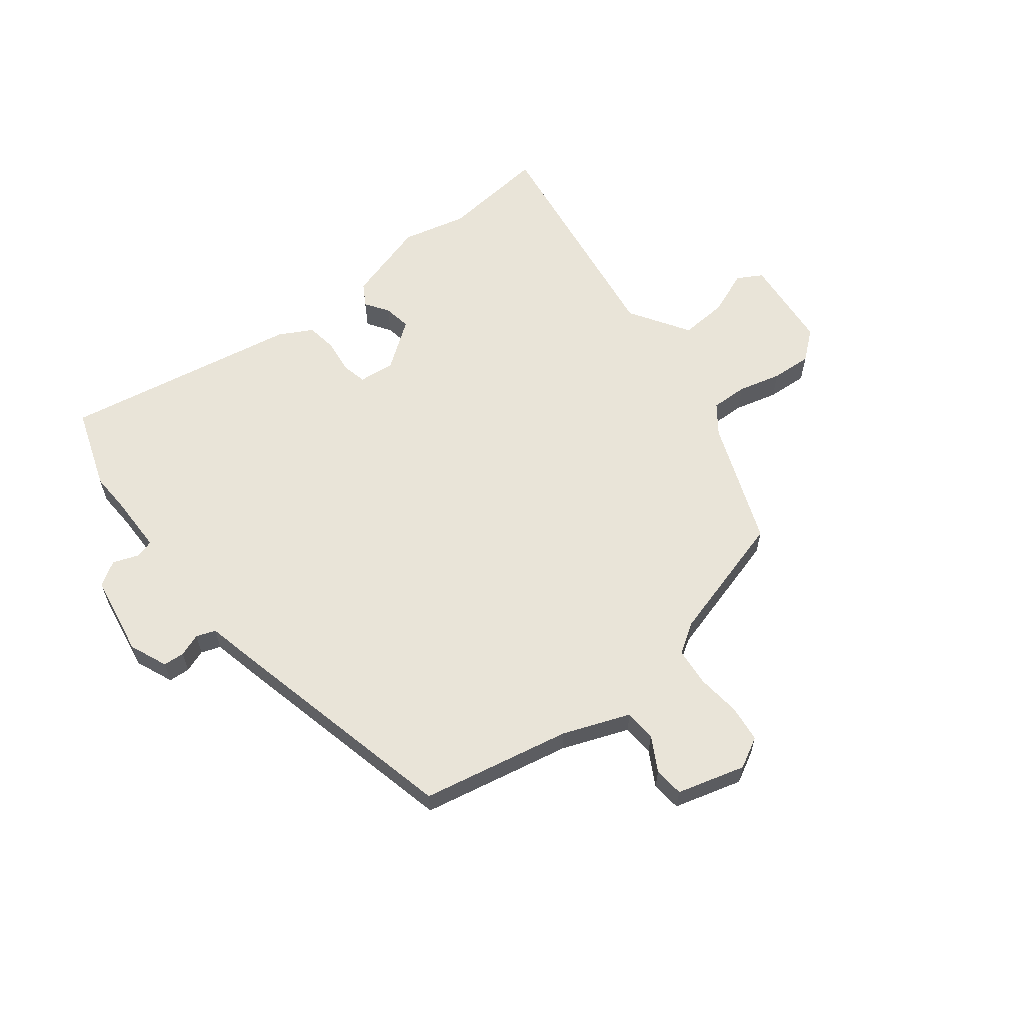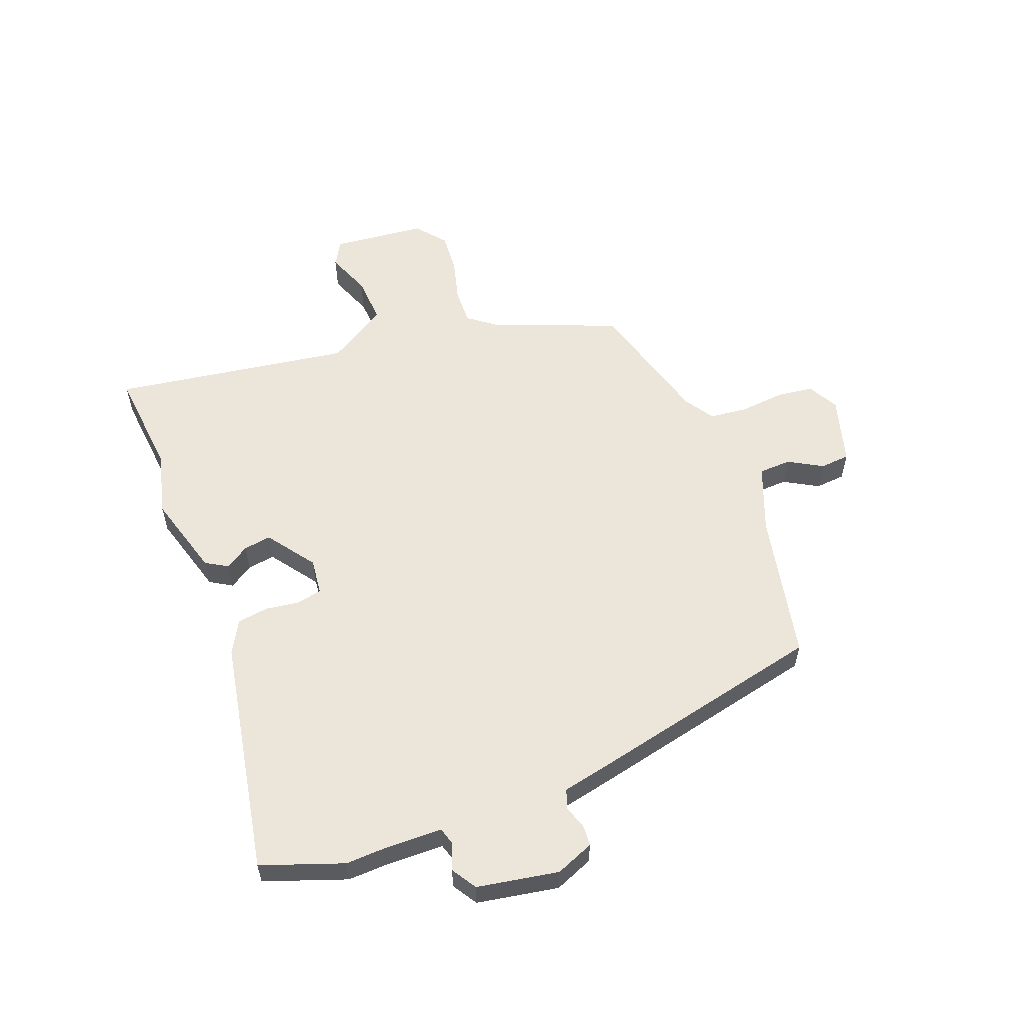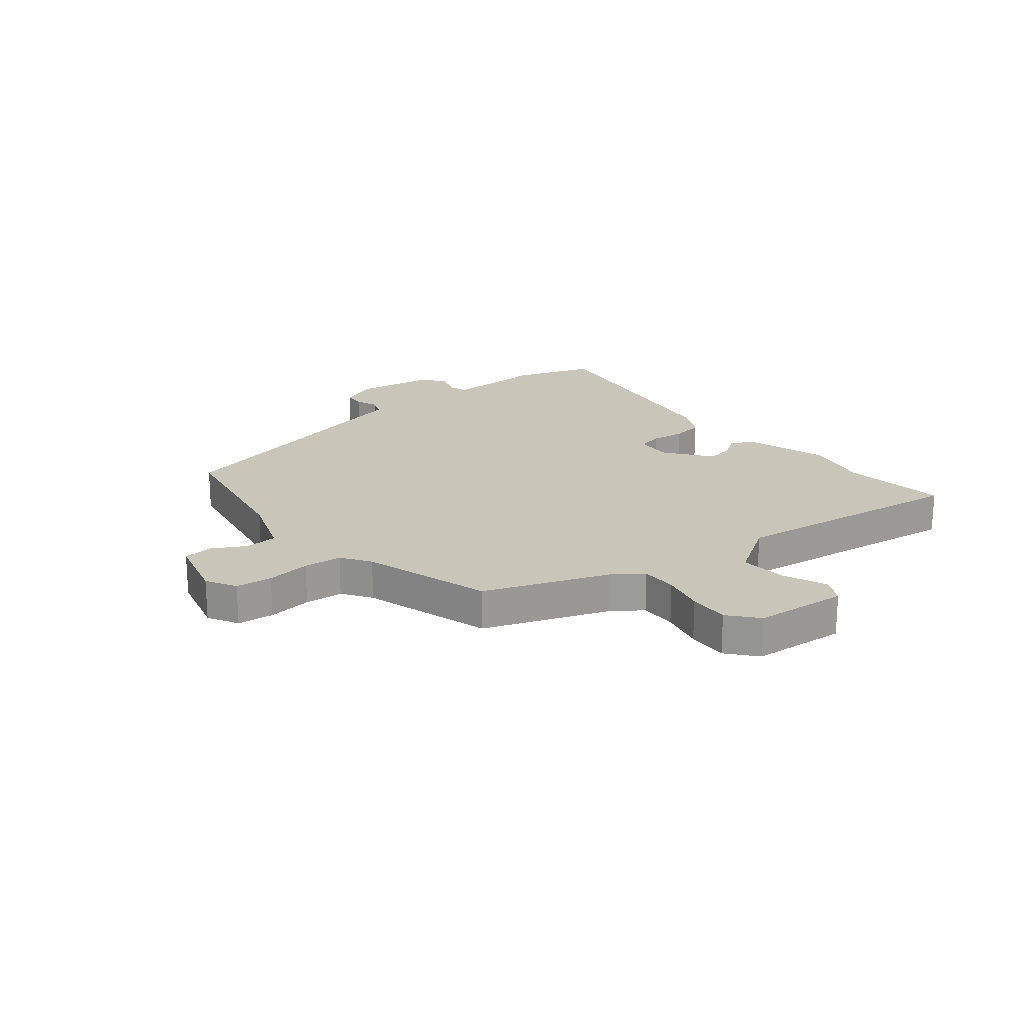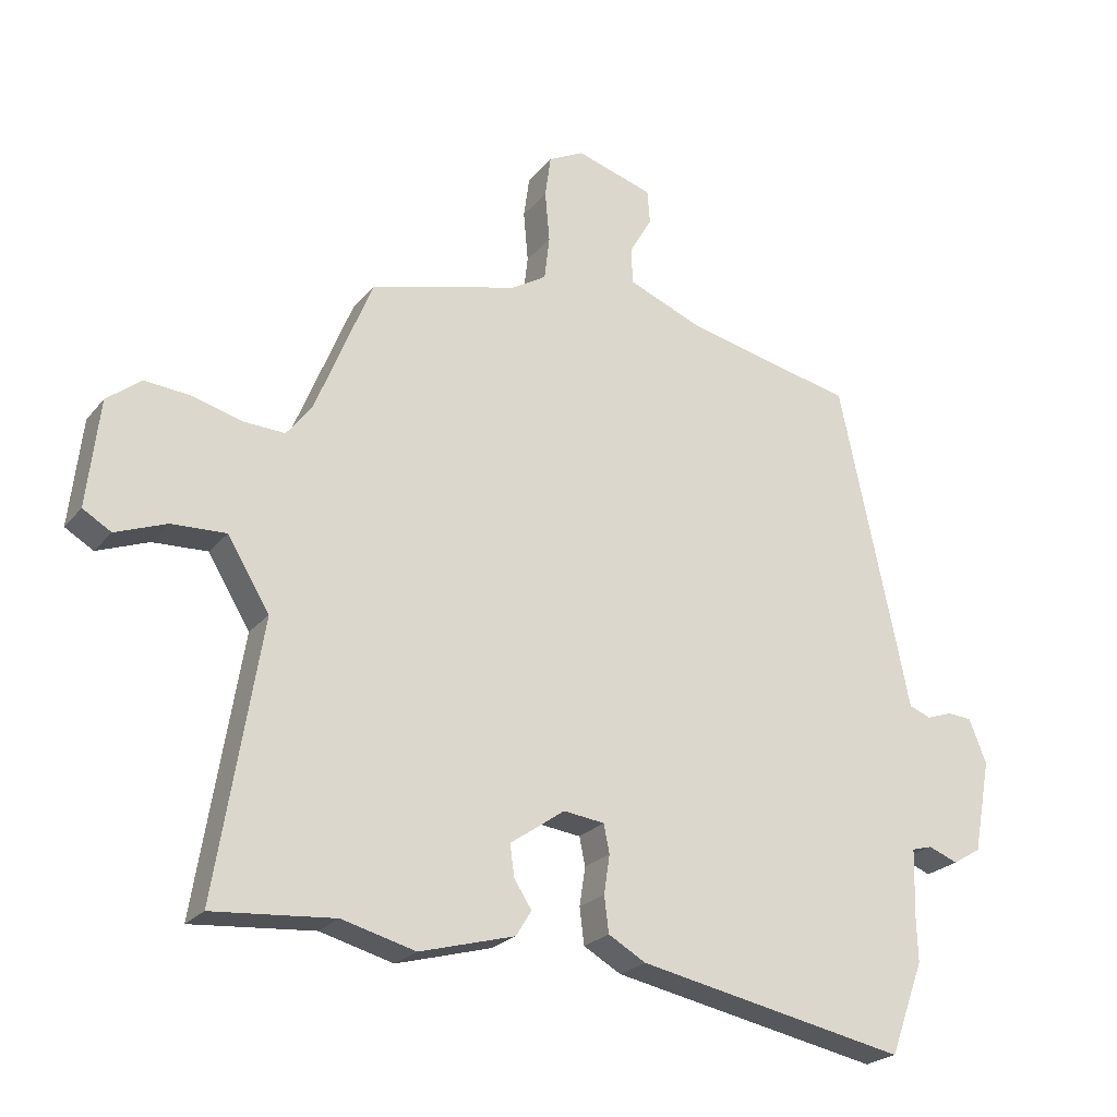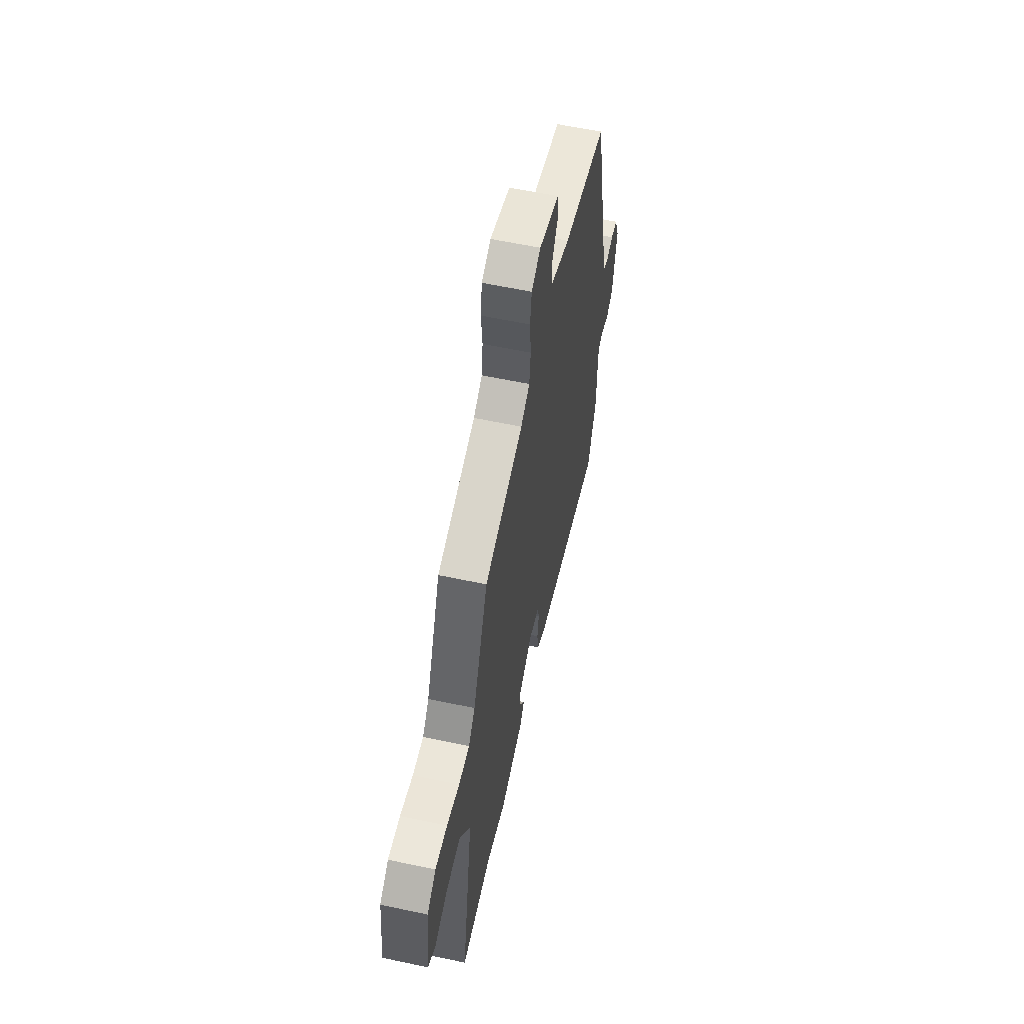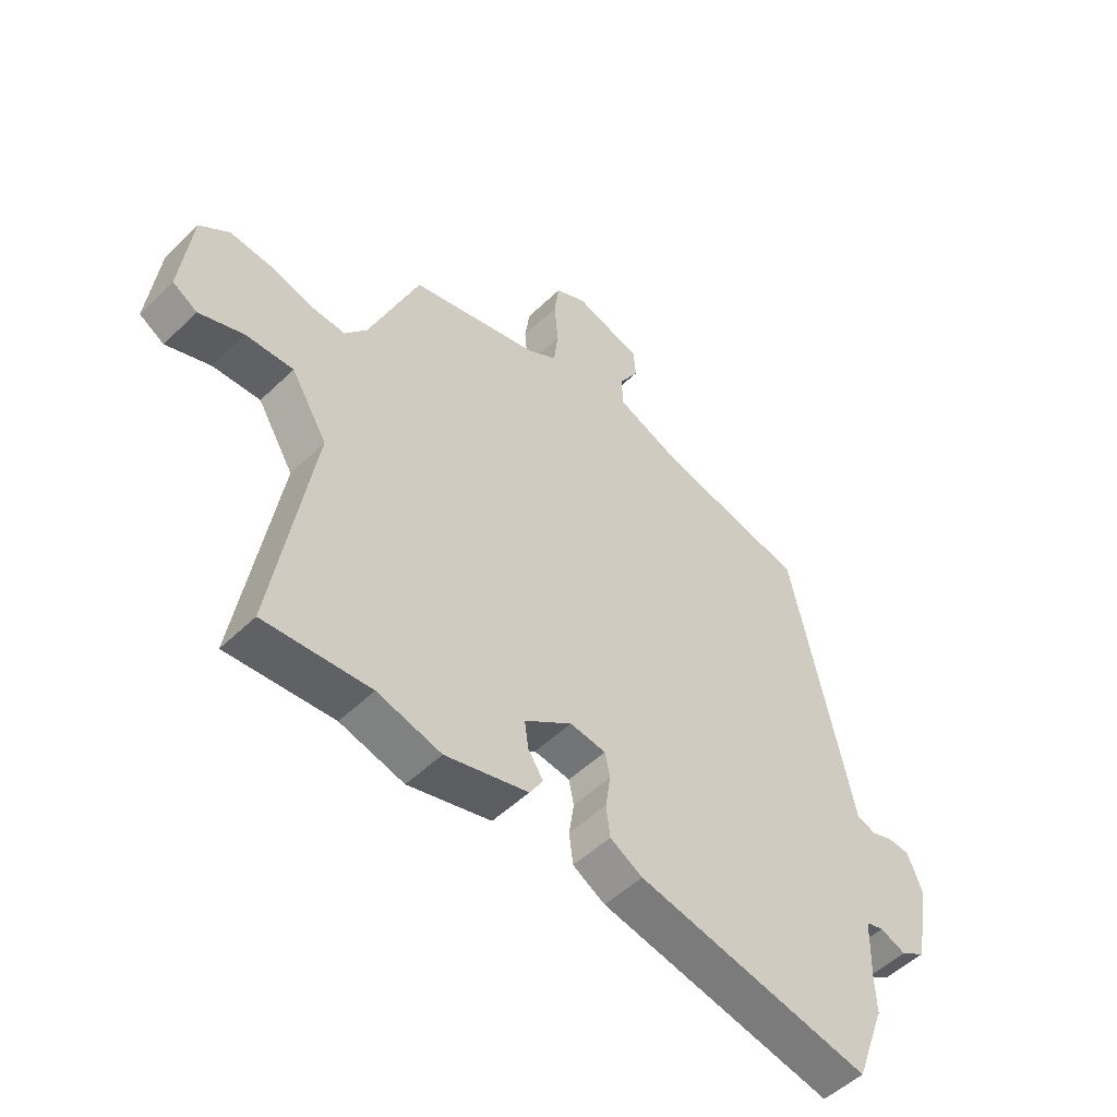
<metadata>
{"format":"obj","ext":"obj","renderer":"f3d","projection":"perspective","resolution":1024,"background":"white","views":[{"elev":60.6,"azim":-39.0,"up":"+Y"},{"elev":56.7,"azim":-111.6,"up":"+Y"},{"elev":20.7,"azim":49.2,"up":"+Y"},{"elev":-23.5,"azim":151.1,"up":"+Z"},{"elev":59.3,"azim":102.4,"up":"+Z"},{"elev":-51.8,"azim":136.0,"up":"+Z"}]}
</metadata>
<code>
v -0.472 0.07 -0.576
v -0.525 0.07 -0.432
v -0.523 0.07 -0.365
v -0.526 0.07 -0.258
v -0.558 0.07 -0.249
v -0.604 0.07 -0.267
v -0.648 0.07 -0.24
v -0.675 0.07 -0.096
v -0.648 0.07 -0.028
v -0.61 0.07 -0.025
v -0.57 0.07 -0.039
v -0.536 0.07 -0.026
v -0.518 0.07 0.062
v -0.428 0.07 0.483
v -0.164 0.07 0.541
v -0.047 0.07 0.588
v -0.045 0.07 0.645
v -0.08 0.07 0.705
v -0.076 0.07 0.758
v 0.044 0.07 0.794
v 0.099 0.07 0.766
v 0.108 0.07 0.701
v 0.101 0.07 0.622
v 0.109 0.07 0.554
v 0.162 0.07 0.521
v 0.393 0.07 0.46
v 0.482 0.07 0.241
v 0.521 0.07 0.191
v 0.586 0.07 0.194
v 0.662 0.07 0.215
v 0.734 0.07 0.221
v 0.787 0.07 0.179
v 0.806 0.07 0.013
v 0.762 0.07 -0.013
v 0.683 0.07 0.017
v 0.598 0.07 0.021
v 0.533 0.07 -0.086
v 0.602 0.07 -0.509
v 0.413 0.07 -0.493
v 0.299 0.07 -0.523
v 0.151 0.07 -0.482
v 0.127 0.07 -0.443
v 0.154 0.07 -0.401
v 0.161 0.07 -0.352
v 0.076 0.07 -0.292
v 0.012 0.07 -0.3
v 0.003 0.07 -0.344
v 0.012 0.07 -0.404
v 0.005 0.07 -0.46
v -0.053 0.07 -0.493
v -0.472 0 -0.576
v -0.525 0 -0.432
v -0.523 0 -0.365
v -0.526 0 -0.258
v -0.558 0 -0.249
v -0.604 0 -0.267
v -0.648 0 -0.24
v -0.675 0 -0.096
v -0.648 0 -0.028
v -0.61 0 -0.025
v -0.57 0 -0.039
v -0.536 0 -0.026
v -0.518 0 0.062
v -0.428 0 0.483
v -0.164 0 0.541
v -0.047 0 0.588
v -0.045 0 0.645
v -0.08 0 0.705
v -0.076 0 0.758
v 0.044 0 0.794
v 0.099 0 0.766
v 0.108 0 0.701
v 0.101 0 0.622
v 0.109 0 0.554
v 0.162 0 0.521
v 0.393 0 0.46
v 0.482 0 0.241
v 0.521 0 0.191
v 0.586 0 0.194
v 0.662 0 0.215
v 0.734 0 0.221
v 0.787 0 0.179
v 0.806 0 0.013
v 0.762 0 -0.013
v 0.683 0 0.017
v 0.598 0 0.021
v 0.533 0 -0.086
v 0.602 0 -0.509
v 0.413 0 -0.493
v 0.299 0 -0.523
v 0.151 0 -0.482
v 0.127 0 -0.443
v 0.154 0 -0.401
v 0.161 0 -0.352
v 0.076 0 -0.292
v 0.012 0 -0.3
v 0.003 0 -0.344
v 0.012 0 -0.404
v 0.005 0 -0.46
v -0.053 0 -0.493
f 1 2 3
f 50 1 3
f 49 50 3
f 48 49 3
f 47 48 3
f 46 47 3 4
f 45 46 4 5
f 41 42 43
f 40 41 43
f 39 40 43
f 39 43 44
f 38 39 44
f 37 38 44
f 36 37 44 45
f 33 34 35
f 32 33 35
f 31 32 35
f 30 31 35
f 29 30 35
f 28 29 35 36
f 36 45 5
f 28 36 5
f 27 28 5
f 21 22 23
f 20 21 23
f 19 20 23
f 18 19 23
f 17 18 23
f 16 17 23 24
f 15 16 24 25
f 26 27 5
f 25 26 5
f 15 25 5
f 14 15 5
f 13 14 5
f 12 13 5
f 6 7 8
f 5 6 8
f 12 5 8
f 11 12 8
f 8 9 10 11
f 53 52 51
f 53 51 100
f 53 100 99
f 53 99 98
f 53 98 97
f 54 53 97 96
f 55 54 96 95
f 93 92 91
f 93 91 90
f 93 90 89
f 94 93 89
f 94 89 88
f 94 88 87
f 95 94 87 86
f 85 84 83
f 85 83 82
f 85 82 81
f 85 81 80
f 85 80 79
f 86 85 79 78
f 55 95 86
f 55 86 78
f 55 78 77
f 73 72 71
f 73 71 70
f 73 70 69
f 73 69 68
f 73 68 67
f 74 73 67 66
f 75 74 66 65
f 55 77 76
f 55 76 75
f 55 75 65
f 55 65 64
f 55 64 63
f 55 63 62
f 58 57 56
f 58 56 55
f 58 55 62
f 58 62 61
f 61 60 59 58
f 1 51 52 2
f 2 52 53 3
f 3 53 54 4
f 4 54 55 5
f 5 55 56 6
f 6 56 57 7
f 7 57 58 8
f 8 58 59 9
f 9 59 60 10
f 10 60 61 11
f 11 61 62 12
f 12 62 63 13
f 13 63 64 14
f 14 64 65 15
f 15 65 66 16
f 16 66 67 17
f 17 67 68 18
f 18 68 69 19
f 19 69 70 20
f 20 70 71 21
f 21 71 72 22
f 22 72 73 23
f 23 73 74 24
f 24 74 75 25
f 25 75 76 26
f 26 76 77 27
f 27 77 78 28
f 28 78 79 29
f 29 79 80 30
f 30 80 81 31
f 31 81 82 32
f 32 82 83 33
f 33 83 84 34
f 34 84 85 35
f 35 85 86 36
f 36 86 87 37
f 37 87 88 38
f 38 88 89 39
f 39 89 90 40
f 40 90 91 41
f 41 91 92 42
f 42 92 93 43
f 43 93 94 44
f 44 94 95 45
f 45 95 96 46
f 46 96 97 47
f 47 97 98 48
f 48 98 99 49
f 49 99 100 50
f 50 100 51 1

</code>
